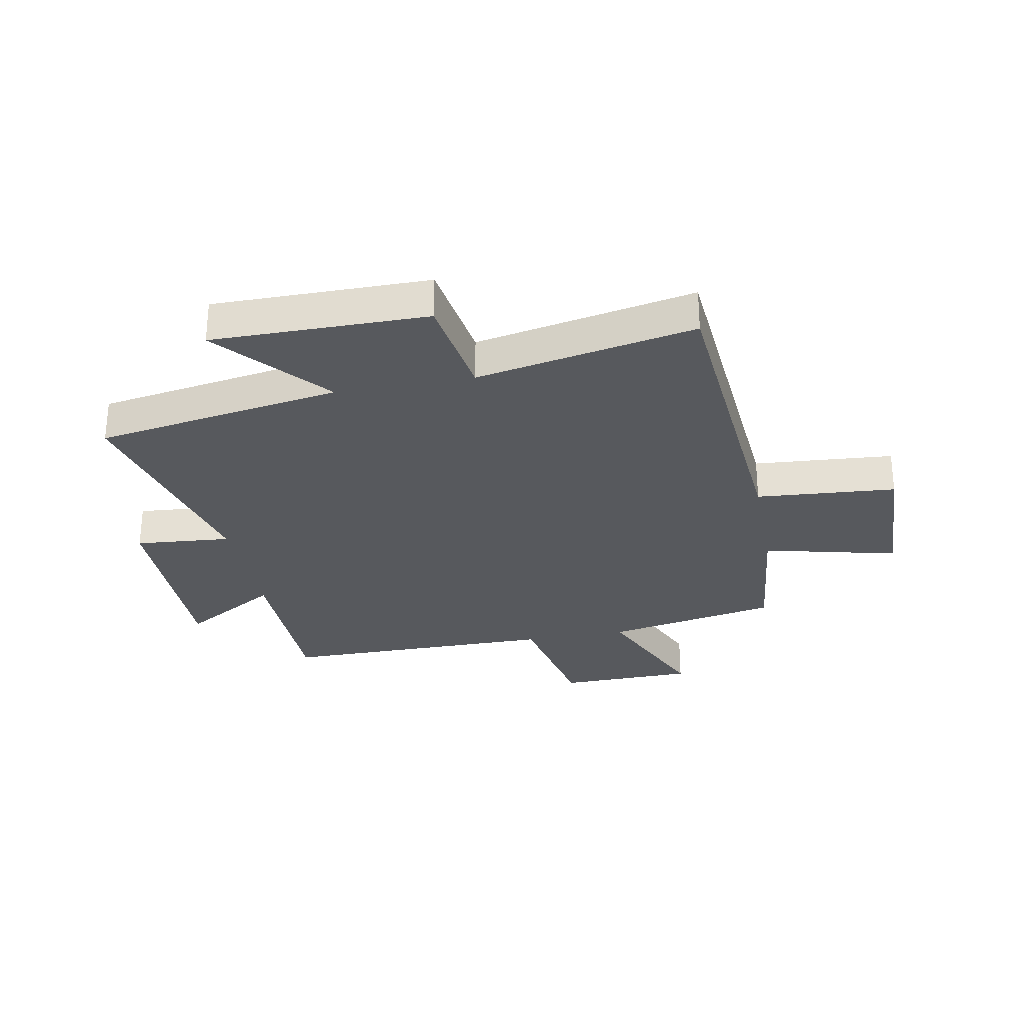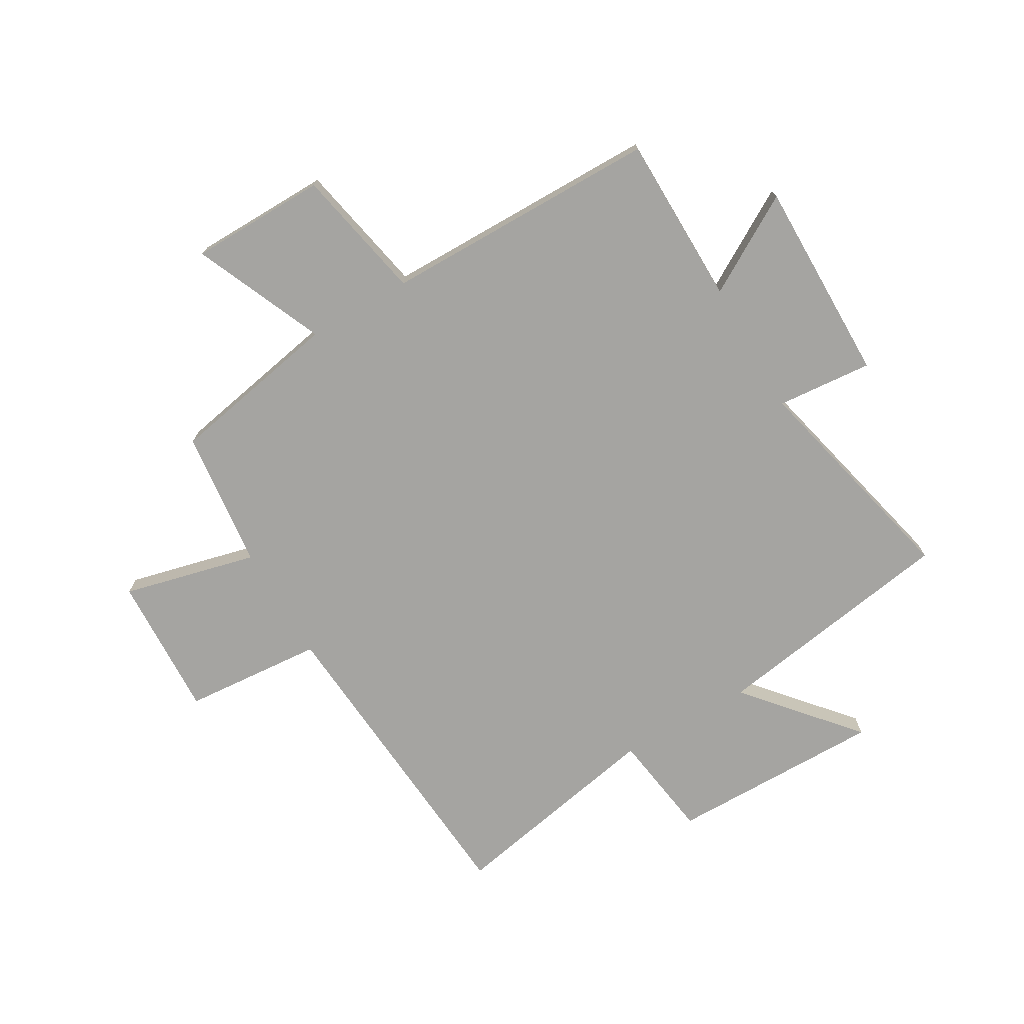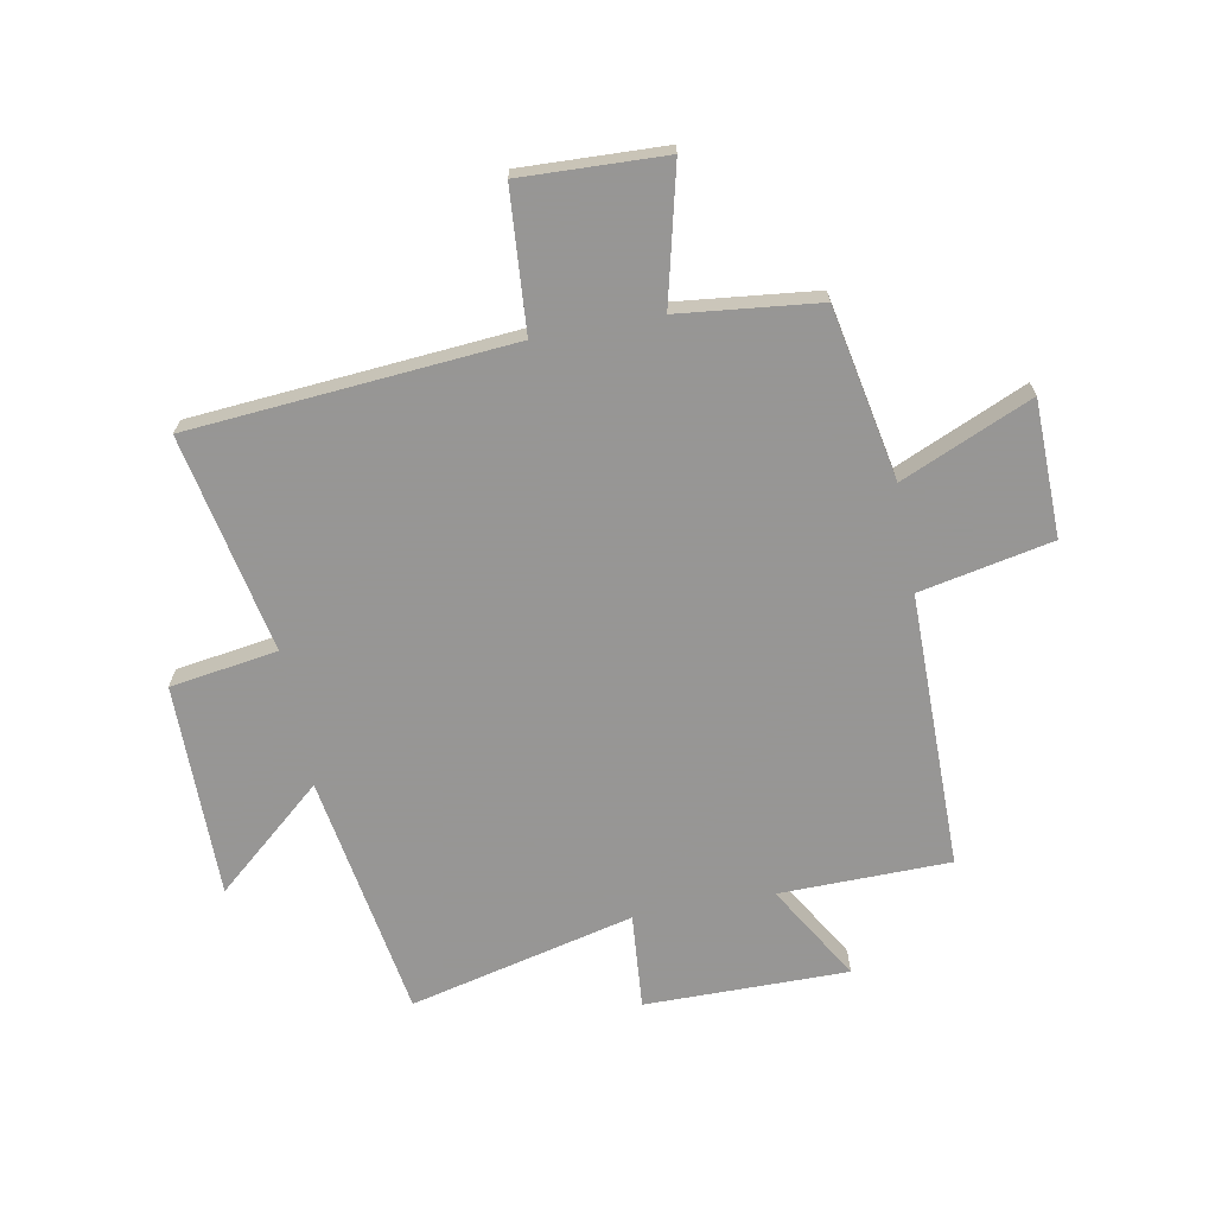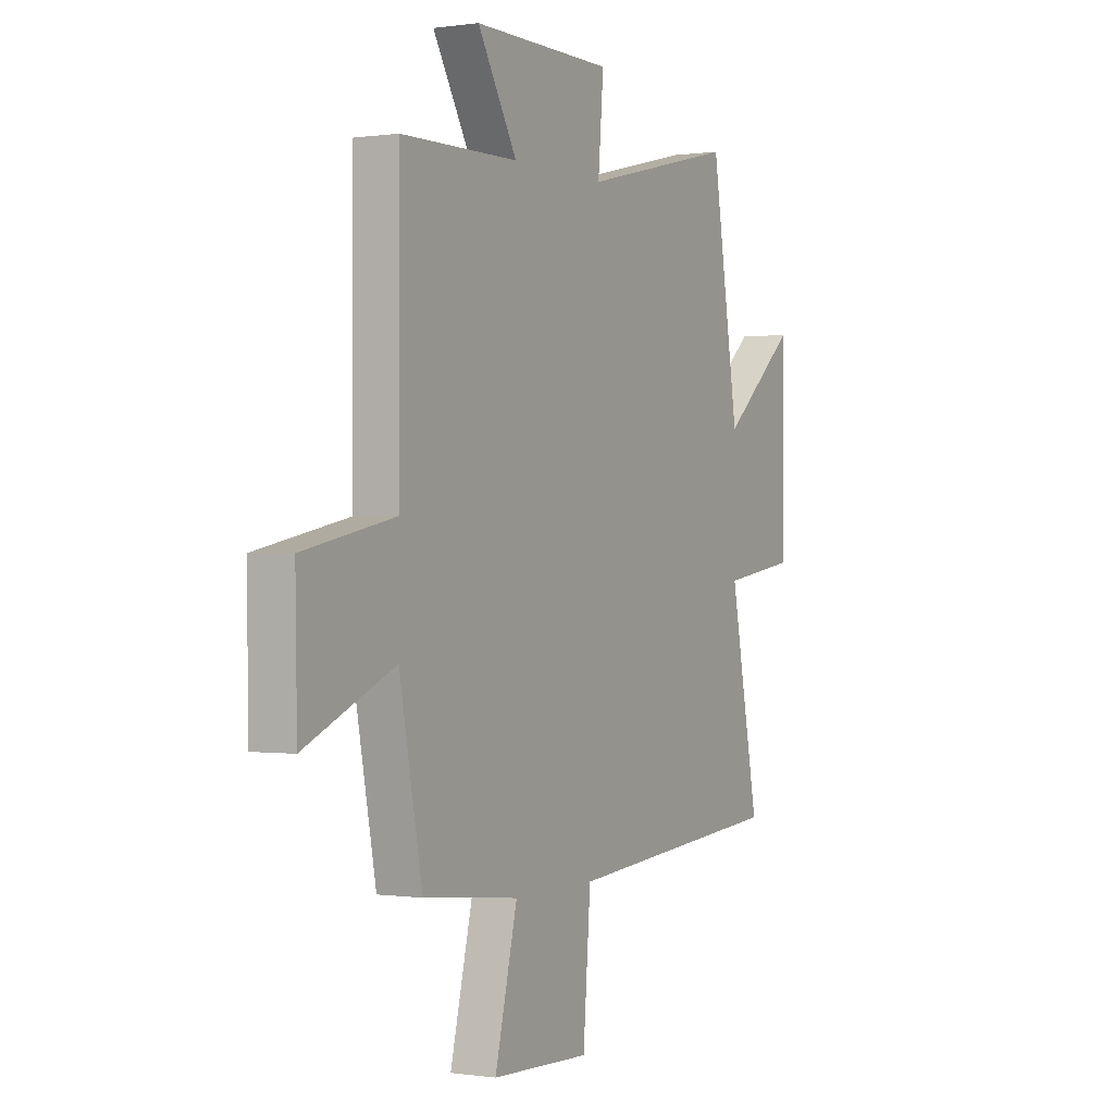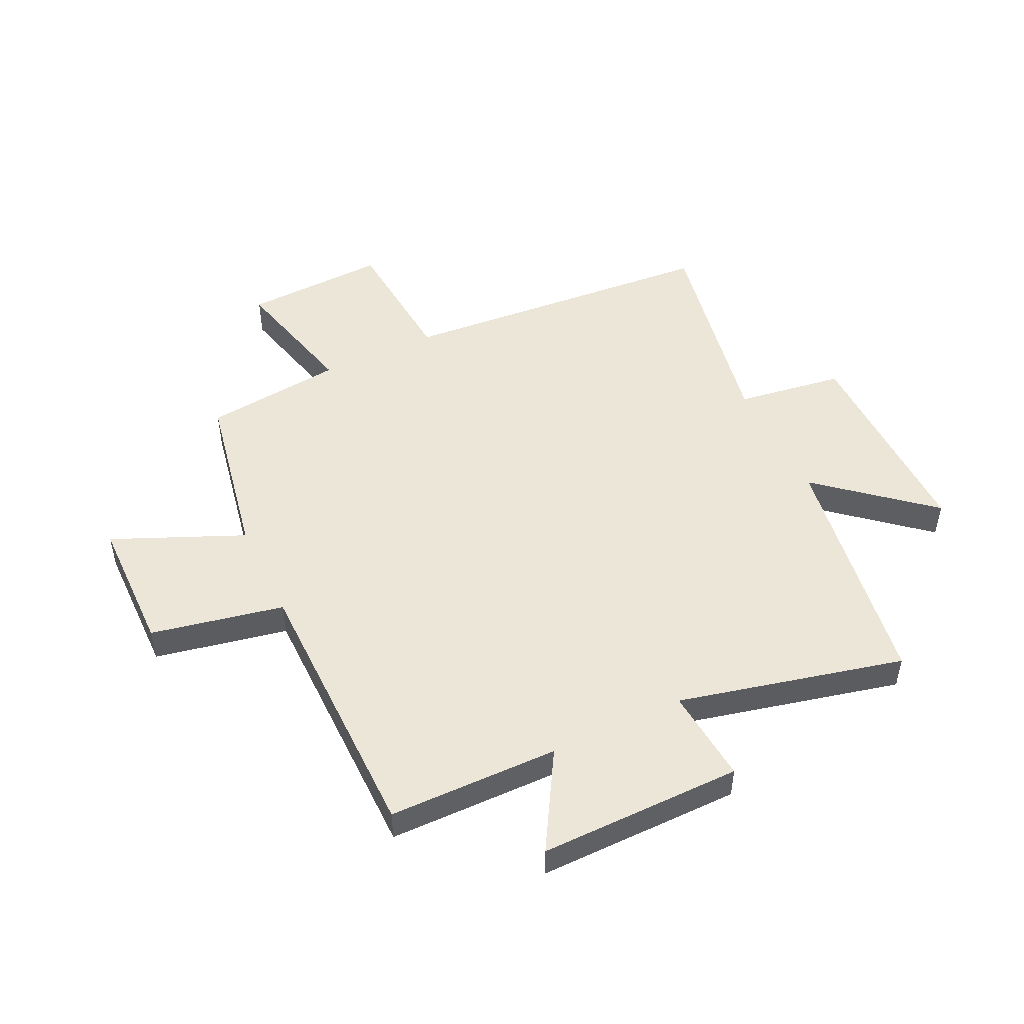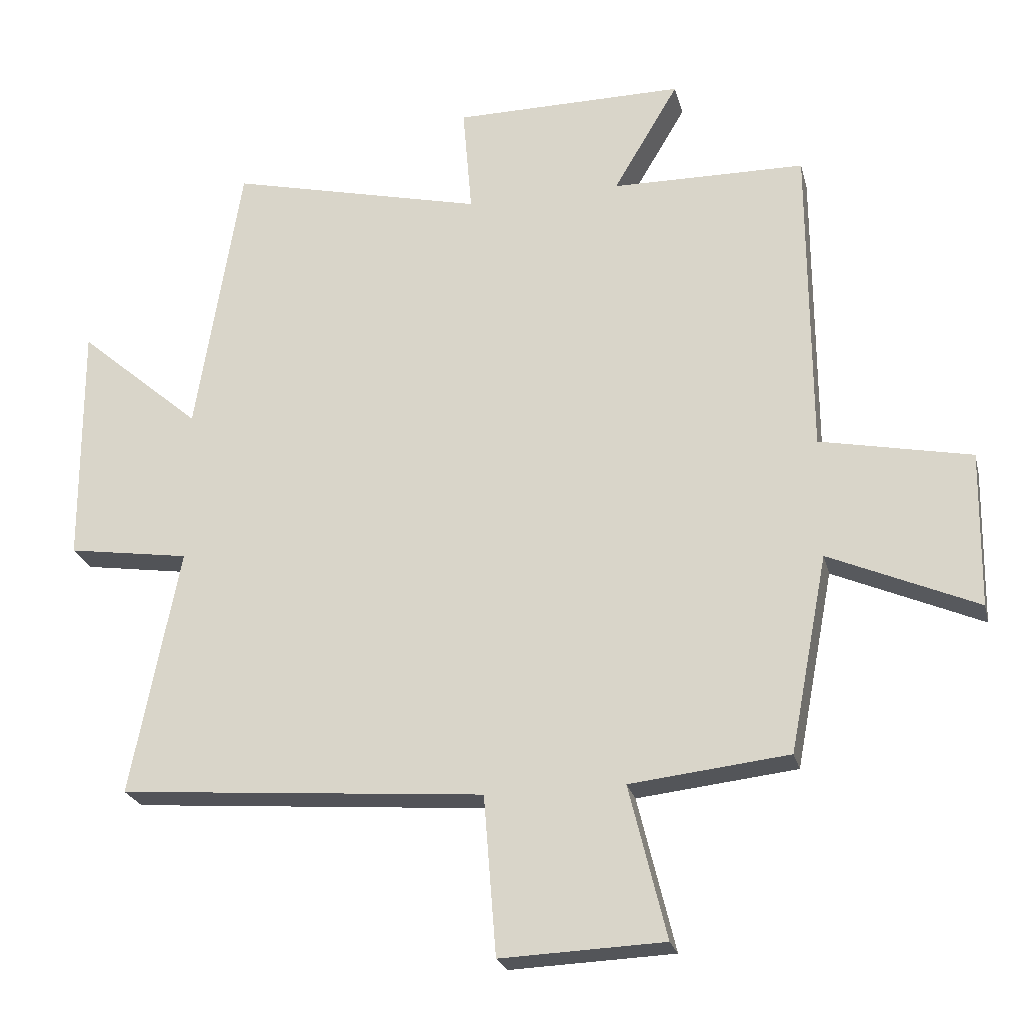
<metadata>
{"format":"obj","ext":"obj","renderer":"f3d","projection":"perspective","resolution":1024,"background":"white","views":[{"elev":-29.1,"azim":100.8,"up":"+Y"},{"elev":-73.4,"azim":-59.9,"up":"+Y"},{"elev":-67.8,"azim":-169.3,"up":"+Y"},{"elev":-0.0,"azim":-61.3,"up":"+Z"},{"elev":49.3,"azim":-25.7,"up":"+Y"},{"elev":-23.8,"azim":-166.6,"up":"+Z"}]}
</metadata>
<code>
v -0.442 0.07 -0.473
v -0.5 0.07 -0.172
v -0.727 0.07 -0.271
v -0.731 0.07 -0.033
v -0.5 0.07 0.014
v -0.498 0.07 0.496
v -0.201 0.07 0.5
v -0.301 0.07 0.669
v 0.053 0.07 0.667
v 0.039 0.07 0.5
v 0.431 0.07 0.594
v 0.5 0.07 0.165
v 0.689 0.07 0.327
v 0.687 0.07 -0.047
v 0.5 0.07 -0.075
v 0.574 0.07 -0.455
v 0.013 0.07 -0.5
v -0.006 0.07 -0.744
v -0.256 0.07 -0.734
v -0.199 0.07 -0.5
v -0.442 0 -0.473
v -0.5 0 -0.172
v -0.727 0 -0.271
v -0.731 0 -0.033
v -0.5 0 0.014
v -0.498 0 0.496
v -0.201 0 0.5
v -0.301 0 0.669
v 0.053 0 0.667
v 0.039 0 0.5
v 0.431 0 0.594
v 0.5 0 0.165
v 0.689 0 0.327
v 0.687 0 -0.047
v 0.5 0 -0.075
v 0.574 0 -0.455
v 0.013 0 -0.5
v -0.006 0 -0.744
v -0.256 0 -0.734
v -0.199 0 -0.5
f 17 18 19 20
f 15 16 17 20
f 15 20 1 2
f 12 13 14 15
f 10 11 12 15
f 10 15 2
f 7 8 9 10
f 5 6 7 10
f 5 10 2 3
f 3 4 5
f 40 39 38 37
f 40 37 36 35
f 22 21 40 35
f 35 34 33 32
f 35 32 31 30
f 22 35 30
f 30 29 28 27
f 30 27 26 25
f 23 22 30 25
f 25 24 23
f 1 21 22 2
f 2 22 23 3
f 3 23 24 4
f 4 24 25 5
f 5 25 26 6
f 6 26 27 7
f 7 27 28 8
f 8 28 29 9
f 9 29 30 10
f 10 30 31 11
f 11 31 32 12
f 12 32 33 13
f 13 33 34 14
f 14 34 35 15
f 15 35 36 16
f 16 36 37 17
f 17 37 38 18
f 18 38 39 19
f 19 39 40 20
f 20 40 21 1

</code>
